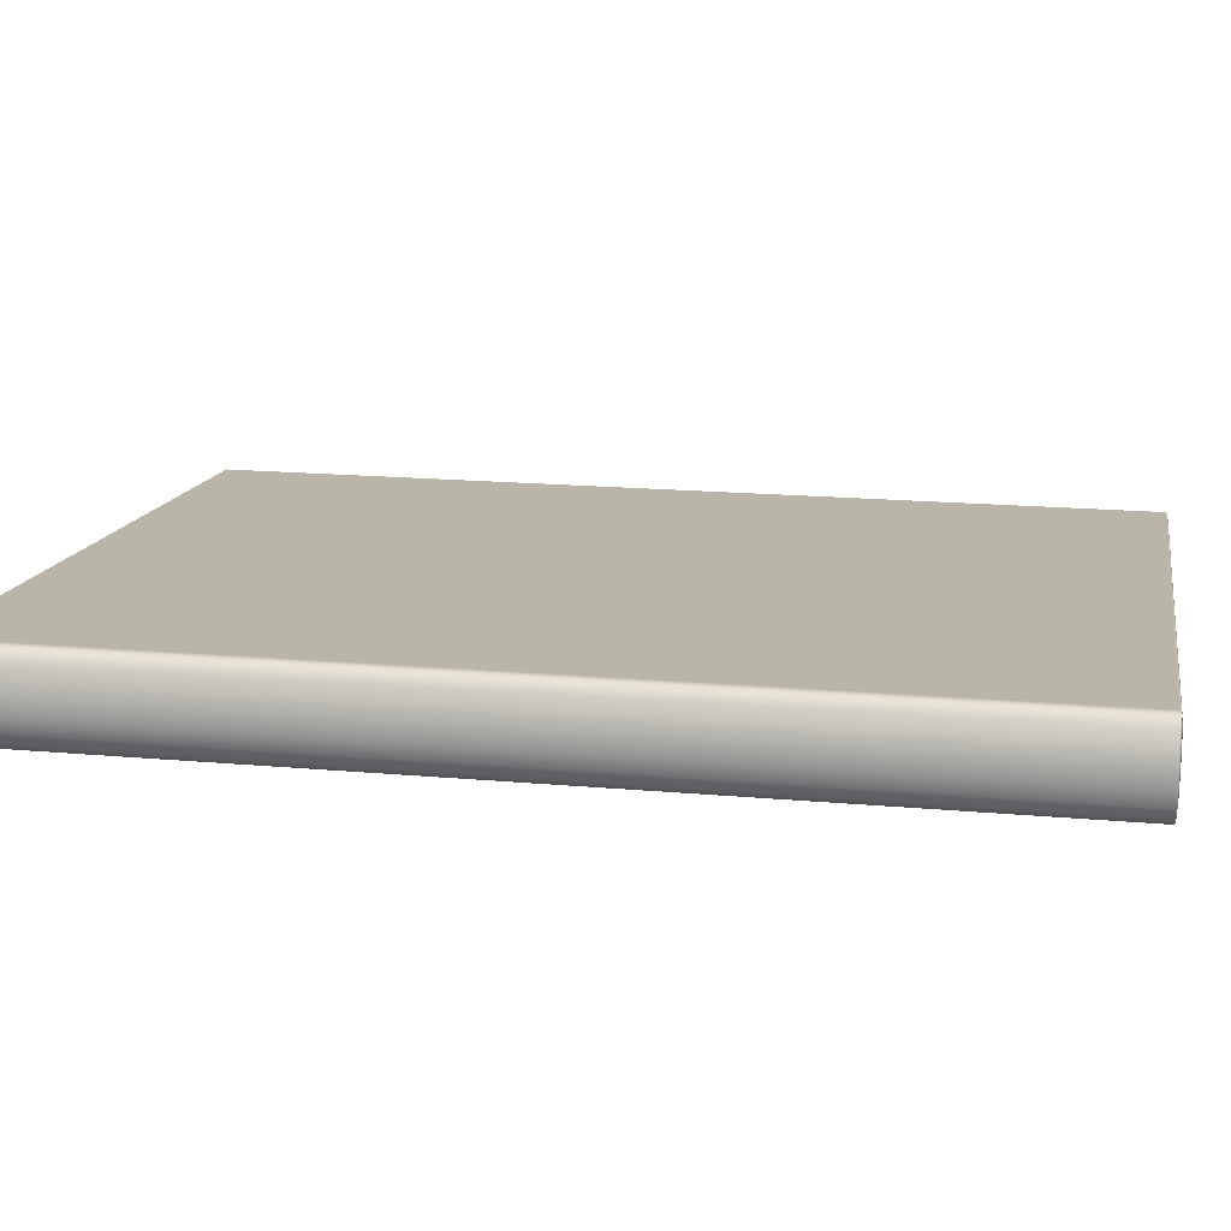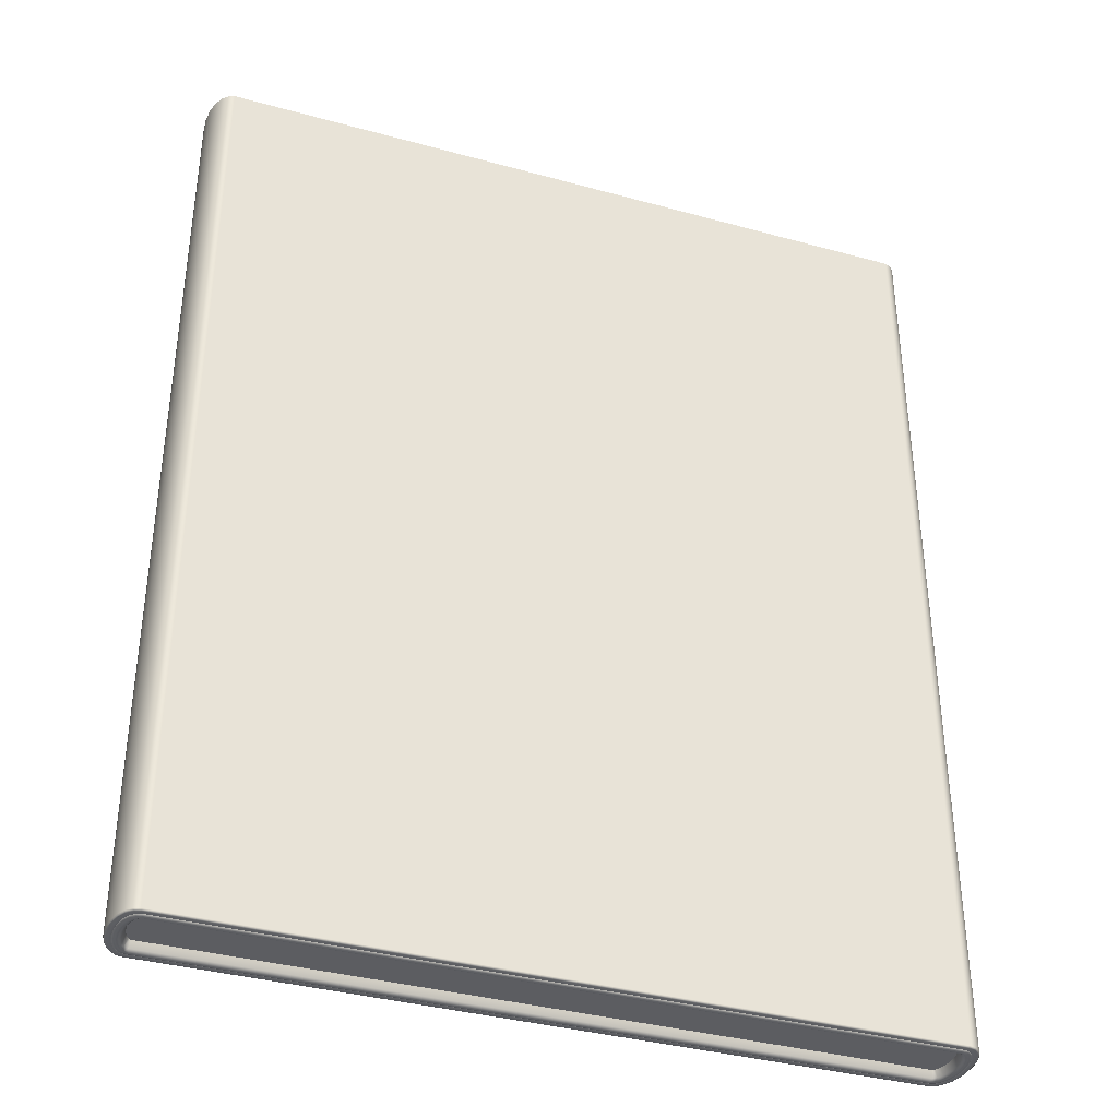
<metadata>
{"format":"obj","ext":"obj","renderer":"f3d","projection":"perspective","resolution":1024,"background":"white","views":[{"elev":17.2,"azim":-79.7,"up":"+Y"},{"elev":-37.1,"azim":-23.4,"up":"+Z"}]}
</metadata>
<code>
g ENV_S04_SLC2_Section2_Travelator_03_MO
v -4.719 5.465 -11.97
v -4.717 5.35 -11.97
v -4.702 5.58 -11.97
v -4.699 5.25 -11.97
v -4.67 5.676 -11.97
v -4.67 5.181 -11.97
v -4.633 5.741 -11.97
v -4.638 5.151 -11.97
v -4.597 5.766 -11.97
v 4.589 4.531 -11.97
v 4.631 5.146 -11.97
v 4.626 4.556 -11.97
v 4.663 5.116 -11.97
v 4.663 4.621 -11.97
v 4.692 5.047 -11.97
v 4.695 4.717 -11.97
v 4.71 4.947 -11.97
v 4.712 4.832 -11.97
v -4.702 5.58 -0.1239
v -4.717 5.35 -0.1239
v -4.719 5.465 -0.1239
v -4.67 5.676 -0.1239
v -4.699 5.25 -0.1239
v -4.633 5.741 -0.1239
v -4.67 5.181 -0.1239
v -4.597 5.766 -0.1239
v -4.638 5.151 -0.1239
v 4.631 5.146 -0.1239
v 4.589 4.531 -0.1239
v 4.663 5.116 -0.1239
v 4.626 4.556 -0.1239
v 4.692 5.047 -0.1239
v 4.663 4.621 -0.1239
v 4.71 4.947 -0.1239
v 4.695 4.717 -0.1239
v 4.712 4.832 -0.1239
v -4.614 5.912 -12.06
v -4.682 5.895 -12.06
v -4.675 5.885 -12.08
v -4.744 5.836 -12.06
v -4.736 5.828 -12.08
v -4.799 5.74 -12.07
v -4.789 5.735 -12.08
v -4.839 5.615 -12.07
v -4.828 5.612 -12.08
v -4.859 5.475 -12.07
v -4.61 5.901 -12.08
v -4.647 5.839 -12.09
v -4.697 5.794 -12.09
v 4.662 5.277 -12.08
v 4.667 5.288 -12.06
v -4.746 5.71 -12.09
v -4.661 5.764 -12.06
v -4.593 5.851 -12.09
v 4.725 5.253 -12.08
v 4.732 5.262 -12.06
v 4.787 5.196 -12.06
v 4.777 5.189 -12.08
v 4.828 5.092 -12.07
v 4.69 5.211 -12.09
v 4.817 5.089 -12.08
v 4.851 4.963 -12.07
v -4.607 5.801 -12.06
v 4.638 5.231 -12.09
v 4.646 5.179 -12.06
v 4.734 5.16 -12.09
v 4.839 4.963 -12.08
v 4.852 4.822 -12.07
v 4.694 5.135 -12.06
v 4.771 5.071 -12.09
v -4.597 5.766 -11.97
v 4.631 5.146 -11.97
v -4.633 5.741 -11.97
v 4.663 5.116 -11.97
v -4.704 5.691 -12.06
v -4.67 5.676 -11.97
v 4.727 5.057 -12.06
v 4.692 5.047 -11.97
v 4.793 4.955 -12.09
v 4.746 4.95 -12.06
v 4.71 4.947 -11.97
v -4.783 5.599 -12.09
v -4.737 5.588 -12.06
v -4.702 5.58 -11.97
v 4.841 4.823 -12.08
v 4.748 4.829 -12.06
v 4.712 4.832 -11.97
v 4.695 4.717 -11.97
v 4.794 4.826 -12.09
v 4.73 4.709 -12.06
v 4.663 4.621 -11.97
v -4.755 5.468 -12.06
v -4.719 5.465 -11.97
v -4.717 5.35 -11.97
v 4.776 4.699 -12.09
v 4.696 4.606 -12.06
v 4.626 4.556 -11.97
v -4.801 5.471 -12.09
v -4.754 5.347 -12.06
v -4.699 5.25 -11.97
v 4.821 4.685 -12.08
v 4.832 4.682 -12.07
v 4.739 4.587 -12.09
v 4.654 4.533 -12.06
v 4.589 4.531 -11.97
v 4.781 4.562 -12.08
v 4.792 4.558 -12.07
v -4.734 5.24 -12.06
v -4.67 5.181 -11.97
v 4.69 4.503 -12.09
v 4.728 4.469 -12.08
v 4.737 4.461 -12.06
v 4.64 4.458 -12.09
v 4.668 4.412 -12.08
v 4.675 4.402 -12.06
v 4.607 4.385 -12.06
v 4.603 4.396 -12.08
v 4.6 4.497 -12.06
v -4.669 5.021 -12.08
v -4.675 5.009 -12.06
v 4.586 4.446 -12.09
v -4.653 5.119 -12.06
v -4.638 5.151 -11.97
v -4.732 5.045 -12.08
v -4.739 5.035 -12.06
v -4.794 5.101 -12.06
v -4.645 5.066 -12.09
v -4.698 5.086 -12.09
v -4.702 5.162 -12.06
v -4.784 5.108 -12.08
v -4.835 5.205 -12.07
v -4.741 5.138 -12.09
v -4.824 5.208 -12.08
v -4.858 5.334 -12.07
v -4.778 5.226 -12.09
v -4.847 5.335 -12.08
v -4.8 5.342 -12.09
v -4.848 5.474 -12.08
v -4.675 5.009 -0.03335
v -4.739 5.035 -0.03308
v -4.732 5.044 -0.01817
v -4.794 5.101 -0.03197
v -4.784 5.108 -0.01734
v -4.835 5.205 -0.03114
v -4.824 5.208 -0.01651
v -4.858 5.334 -0.03032
v -4.846 5.335 -0.01596
v -4.859 5.475 -0.03004
v -4.669 5.02 -0.01845
v -4.698 5.086 -0.007956
v -4.741 5.138 -0.007956
v 4.602 4.397 -0.01817
v 4.607 4.385 -0.03308
v -4.779 5.226 -0.007956
v -4.702 5.162 -0.0386
v -4.646 5.066 -0.007956
v 4.668 4.413 -0.01817
v 4.675 4.402 -0.0328
v 4.737 4.461 -0.03197
v 4.729 4.468 -0.01734
v 4.792 4.558 -0.03087
v 4.64 4.458 -0.00768
v 4.781 4.562 -0.01651
v 4.832 4.682 -0.03032
v -4.653 5.119 -0.0386
v 4.585 4.446 -0.00768
v 4.6 4.497 -0.03832
v 4.69 4.503 -0.00768
v 4.821 4.685 -0.01596
v 4.852 4.822 -0.03004
v 4.654 4.533 -0.03832
v 4.739 4.587 -0.00768
v -4.638 5.151 -0.1239
v 4.589 4.531 -0.1239
v -4.67 5.181 -0.1239
v 4.626 4.556 -0.1239
v -4.734 5.24 -0.0386
v -4.699 5.25 -0.1239
v 4.696 4.606 -0.03832
v 4.663 4.621 -0.1239
v 4.775 4.699 -0.00768
v 4.73 4.709 -0.03832
v 4.695 4.717 -0.1239
v -4.8 5.342 -0.007956
v -4.754 5.347 -0.0386
v -4.717 5.35 -0.1239
v 4.841 4.823 -0.01541
v 4.748 4.829 -0.03832
v 4.712 4.832 -0.1239
v 4.71 4.947 -0.1239
v 4.794 4.826 -0.00768
v 4.746 4.95 -0.03832
v 4.692 5.047 -0.1239
v -4.755 5.468 -0.0386
v -4.719 5.465 -0.1239
v -4.702 5.58 -0.1239
v 4.793 4.955 -0.00768
v 4.727 5.057 -0.03832
v 4.663 5.116 -0.1239
v -4.801 5.471 -0.007956
v -4.737 5.588 -0.0386
v -4.67 5.676 -0.1239
v 4.839 4.963 -0.01596
v 4.851 4.963 -0.03032
v 4.771 5.071 -0.00768
v 4.694 5.135 -0.03832
v 4.631 5.146 -0.1239
v 4.817 5.089 -0.01651
v 4.828 5.092 -0.03087
v -4.704 5.691 -0.0386
v -4.633 5.741 -0.1239
v 4.734 5.16 -0.00768
v 4.777 5.189 -0.01734
v 4.787 5.196 -0.03197
v 4.69 5.211 -0.00768
v 4.725 5.253 -0.01817
v 4.732 5.262 -0.0328
v 4.668 5.288 -0.03308
v 4.662 5.278 -0.01845
v 4.646 5.179 -0.03832
v -4.61 5.9 -0.01845
v -4.614 5.912 -0.03335
v 4.638 5.231 -0.00768
v -4.607 5.801 -0.0386
v -4.597 5.766 -0.1239
v -4.675 5.885 -0.01817
v -4.682 5.895 -0.03308
v -4.744 5.836 -0.03197
v -4.593 5.851 -0.007956
v -4.647 5.839 -0.007956
v -4.661 5.764 -0.0386
v -4.736 5.828 -0.01734
v -4.799 5.74 -0.03114
v -4.697 5.794 -0.007956
v -4.789 5.735 -0.01651
v -4.839 5.615 -0.03032
v -4.746 5.71 -0.007956
v -4.828 5.612 -0.01596
v -4.783 5.599 -0.007956
v -4.848 5.474 -0.01569
v 4.611 4.374 -0.02314
v 4.607 4.385 -0.03308
v 4.675 4.402 -0.0328
v 4.681 4.392 -0.02259
v 4.626 4.315 -0.02038
v 4.746 4.453 -0.02148
v 4.737 4.461 -0.03197
v 4.703 4.334 -0.02065
v 4.627 4.295 -0.03915
v 4.803 4.553 -0.02065
v 4.792 4.558 -0.03087
v 4.777 4.4 -0.01983
v 4.843 4.68 -0.01983
v 4.832 4.682 -0.03032
v 4.852 4.822 -0.03004
v 4.842 4.511 -0.01872
v 4.864 4.821 -0.01955
v 4.91 4.818 -0.02728
v 4.851 4.963 -0.03032
v 4.89 4.656 -0.01789
v 4.862 4.964 -0.01983
v 4.828 5.092 -0.03087
v 4.909 4.651 -0.03666
v 4.861 4.503 -0.03749
v 4.839 5.096 -0.02065
v 4.787 5.196 -0.03197
v 4.912 4.982 -0.01789
v 4.796 5.202 -0.02176
v 4.732 5.262 -0.0328
v 4.884 5.132 -0.01872
v 4.932 4.985 -0.03666
v 4.793 4.388 -0.03887
v 4.933 4.817 -0.04191
v 4.712 4.316 -0.0397
v 4.713 4.316 -12.05
v 4.627 4.295 -12.05
v 4.793 4.388 -12.05
v 4.703 4.335 -12.07
v 4.626 4.316 -12.07
v 4.861 4.503 -12.05
v 4.909 4.651 -12.05
v 4.933 4.817 -12.05
v 4.91 4.818 -12.07
v 4.932 4.984 -12.05
v 4.681 4.393 -12.07
v 4.611 4.375 -12.07
v 4.777 4.401 -12.07
v 4.842 4.511 -12.07
v 4.675 4.402 -12.06
v 4.607 4.385 -12.06
v 4.746 4.453 -12.07
v 4.737 4.461 -12.06
v 4.803 4.553 -12.08
v 4.792 4.558 -12.07
v 4.889 4.656 -12.07
v 4.843 4.68 -12.08
v 4.832 4.682 -12.07
v 4.864 4.821 -12.08
v 4.852 4.822 -12.07
v 4.863 4.964 -12.08
v 4.851 4.963 -12.07
v 4.828 5.092 -12.07
v 4.911 4.982 -12.07
v 4.839 5.096 -12.08
v 4.787 5.196 -12.06
v 4.884 5.132 -12.07
v 4.796 5.202 -12.07
v 4.732 5.262 -12.06
v 4.903 5.138 -12.05
v 4.834 5.25 -12.07
v 4.74 5.271 -12.07
v 4.903 5.138 -0.03749
v 4.851 5.261 -12.05
v 4.835 5.25 -0.01983
v 4.673 5.299 -12.07
v 4.667 5.288 -12.06
v 4.769 5.326 -12.07
v 4.851 5.261 -0.03887
v 4.74 5.271 -0.02259
v -4.618 5.923 -12.07
v -4.614 5.912 -12.06
v -4.682 5.895 -12.06
v 4.695 5.355 -12.07
v 4.781 5.343 -12.05
v 4.77 5.326 -0.02065
v 4.673 5.298 -0.02314
v 4.668 5.288 -0.03308
v -4.614 5.912 -0.03335
v 4.7 5.375 -12.05
v 4.781 5.343 -0.0397
v 4.695 5.355 -0.0201
v 4.7 5.375 -0.03915
v -4.618 5.923 -0.02341
v -4.682 5.895 -0.03308
v -4.633 5.982 -0.02038
v -4.634 6.002 -0.03915
v -4.634 6.002 -12.05
v -4.688 5.905 -0.02286
v -4.633 5.981 -12.07
v -4.688 5.905 -12.07
v -4.71 5.963 -12.07
v -4.753 5.844 -12.07
v -4.744 5.836 -12.06
v -4.71 5.963 -0.02065
v -4.753 5.844 -0.02176
v -4.744 5.836 -0.03197
v -4.72 5.981 -12.05
v -4.784 5.897 -12.07
v -4.81 5.744 -12.08
v -4.799 5.74 -12.07
v -4.72 5.981 -0.0397
v -4.8 5.91 -12.05
v -4.849 5.786 -12.07
v -4.85 5.617 -12.08
v -4.839 5.615 -12.07
v -4.8 5.91 -0.03887
v -4.868 5.794 -12.05
v -4.896 5.642 -12.08
v -4.871 5.476 -12.08
v -4.859 5.475 -12.07
v -4.784 5.897 -0.01983
v -4.916 5.646 -12.05
v -4.868 5.794 -0.03777
v -4.92 5.479 -12.08
v -4.87 5.332 -12.08
v -4.858 5.334 -12.07
v -4.835 5.205 -12.07
v -4.85 5.786 -0.01872
v -4.94 5.48 -12.05
v -4.916 5.646 -0.03694
v -4.846 5.202 -12.08
v -4.794 5.101 -12.06
v -4.918 5.315 -12.08
v -4.81 5.744 -0.02065
v -4.799 5.74 -0.03114
v -4.897 5.642 -0.01789
v -4.85 5.617 -0.0201
v -4.839 5.615 -0.03032
v -4.859 5.475 -0.03004
v -4.803 5.095 -12.07
v -4.739 5.035 -12.06
v -4.891 5.165 -12.07
v -4.941 5.48 -0.03639
v -4.939 5.313 -12.05
v -4.871 5.476 -0.01955
v -4.858 5.334 -0.03032
v -4.921 5.479 -0.01734
v -4.87 5.333 -0.01983
v -4.835 5.205 -0.03114
v -4.919 5.314 -0.01789
v -4.846 5.202 -0.02065
v -4.794 5.101 -0.03197
v -4.939 5.313 -0.03694
v -4.804 5.095 -0.02176
v -4.739 5.035 -0.03308
v -4.891 5.165 -0.01872
v -4.91 5.16 -12.05
v -4.91 5.16 -0.03777
v -4.842 5.047 -0.01983
v -4.747 5.026 -0.02286
v -4.841 5.047 -12.07
v -4.859 5.036 -12.05
v -4.859 5.036 -0.03887
v -4.747 5.026 -12.07
v -4.776 4.972 -12.07
v -4.68 4.998 -12.07
v -4.675 5.009 -12.06
v -4.702 4.943 -12.07
v 4.611 4.375 -12.07
v 4.607 4.385 -12.06
v 4.626 4.316 -12.07
v 4.627 4.295 -12.05
v -4.707 4.923 -12.05
v 4.627 4.295 -0.03915
v -4.789 4.955 -12.05
v -4.707 4.923 -0.03915
v 4.626 4.315 -0.02038
v -4.789 4.955 -0.0397
v -4.777 4.971 -0.02065
v -4.702 4.942 -0.02038
v -4.68 4.999 -0.02314
v 4.611 4.374 -0.02314
v 4.607 4.385 -0.03308
v -4.675 5.009 -0.03335
g ENV_S04_SLC2_Section2_Travelator_03_MO_0
f 3 2 1
f 3 4 2
f 3 5 4
f 5 6 4
f 5 7 6
f 7 8 6
f 7 9 8
f 9 10 8
f 9 11 10
f 11 12 10
f 11 13 12
f 13 14 12
f 13 15 14
f 15 16 14
f 15 17 16
f 17 18 16
f 21 20 19
f 20 22 19
f 20 23 22
f 23 24 22
f 23 25 24
f 25 26 24
f 25 27 26
f 27 28 26
f 27 29 28
f 29 30 28
f 29 31 30
f 31 32 30
f 31 33 32
f 33 34 32
f 33 35 34
f 35 36 34
g ENV_S04_SLC2_Section2_Travelator_03_MO_1
f 39 38 37
f 39 40 38
f 39 41 40
f 41 42 40
f 41 43 42
f 44 42 43
f 44 43 45
f 45 46 44
f 39 37 47
f 48 41 39
f 47 48 39
f 49 43 41
f 48 49 41
f 50 47 37
f 50 37 51
f 49 52 43
f 52 45 43
f 48 53 49
f 52 49 53
f 47 54 48
f 50 54 47
f 55 50 51
f 55 51 56
f 55 56 57
f 55 57 58
f 58 57 59
f 60 50 55
f 58 60 55
f 58 59 61
f 61 59 62
f 48 63 53
f 48 54 63
f 50 64 54
f 60 64 50
f 54 64 65
f 54 65 63
f 64 60 65
f 58 66 60
f 61 66 58
f 61 62 67
f 67 62 68
f 60 66 69
f 60 69 65
f 61 70 66
f 67 70 61
f 70 69 66
f 65 71 63
f 71 53 63
f 65 72 71
f 69 72 65
f 71 73 53
f 69 74 72
f 73 75 53
f 52 53 75
f 73 76 75
f 77 74 69
f 70 77 69
f 77 78 74
f 67 79 70
f 79 77 70
f 80 78 77
f 79 80 77
f 80 81 78
f 82 52 75
f 52 82 45
f 76 83 75
f 82 75 83
f 76 84 83
f 85 79 67
f 67 68 85
f 86 81 80
f 86 87 81
f 88 87 86
f 89 80 79
f 89 86 80
f 85 89 79
f 88 86 90
f 89 90 86
f 91 88 90
f 84 92 83
f 84 93 92
f 92 93 94
f 95 89 85
f 89 95 90
f 91 90 96
f 95 96 90
f 97 91 96
f 83 92 98
f 83 98 82
f 92 94 99
f 99 98 92
f 99 94 100
f 95 85 101
f 101 85 68
f 101 68 102
f 95 103 96
f 103 95 101
f 97 96 104
f 103 104 96
f 105 97 104
f 106 101 102
f 103 101 106
f 106 102 107
f 99 100 108
f 108 100 109
f 110 103 106
f 103 110 104
f 111 106 107
f 110 106 111
f 111 107 112
f 113 104 110
f 113 110 111
f 114 111 112
f 113 111 114
f 114 112 115
f 114 115 116
f 114 116 117
f 117 113 114
f 113 118 104
f 105 104 118
f 119 117 116
f 119 116 120
f 117 121 113
f 113 121 118
f 119 121 117
f 122 105 118
f 121 122 118
f 122 123 105
f 124 119 120
f 124 120 125
f 124 125 126
f 119 127 121
f 121 127 122
f 128 127 119
f 128 119 124
f 127 128 122
f 129 123 122
f 128 129 122
f 129 109 123
f 108 109 129
f 124 126 130
f 130 128 124
f 130 126 131
f 128 132 129
f 130 132 128
f 130 131 133
f 133 132 130
f 133 131 134
f 135 129 132
f 135 108 129
f 133 135 132
f 133 134 136
f 136 135 133
f 136 134 46
f 137 108 135
f 136 137 135
f 137 99 108
f 99 137 98
f 136 46 138
f 138 137 136
f 138 98 137
f 45 138 46
f 82 98 138
f 82 138 45
f 141 140 139
f 141 142 140
f 141 143 142
f 143 144 142
f 143 145 144
f 145 146 144
f 145 147 146
f 148 146 147
f 141 139 149
f 150 143 141
f 149 150 141
f 151 145 143
f 150 151 143
f 152 149 139
f 152 139 153
f 151 154 145
f 154 147 145
f 150 155 151
f 154 151 155
f 149 156 150
f 152 156 149
f 157 152 153
f 157 153 158
f 157 158 159
f 157 159 160
f 160 159 161
f 162 152 157
f 160 162 157
f 160 161 163
f 163 161 164
f 150 165 155
f 150 156 165
f 152 166 156
f 162 166 152
f 156 166 167
f 156 167 165
f 166 162 167
f 160 168 162
f 163 168 160
f 163 164 169
f 169 164 170
f 162 168 171
f 162 171 167
f 163 172 168
f 169 172 163
f 172 171 168
f 167 173 165
f 173 155 165
f 167 174 173
f 171 174 167
f 173 175 155
f 171 176 174
f 175 177 155
f 154 155 177
f 175 178 177
f 179 176 171
f 172 179 171
f 179 180 176
f 169 181 172
f 181 179 172
f 182 180 179
f 181 182 179
f 182 183 180
f 184 154 177
f 154 184 147
f 178 185 177
f 184 177 185
f 178 186 185
f 187 181 169
f 169 170 187
f 188 183 182
f 188 189 183
f 190 189 188
f 191 182 181
f 191 188 182
f 187 191 181
f 190 188 192
f 191 192 188
f 193 190 192
f 186 194 185
f 186 195 194
f 194 195 196
f 197 191 187
f 191 197 192
f 193 192 198
f 197 198 192
f 199 193 198
f 200 185 194
f 200 184 185
f 194 196 201
f 201 200 194
f 201 196 202
f 197 187 203
f 203 187 170
f 203 170 204
f 197 205 198
f 205 197 203
f 199 198 206
f 205 206 198
f 207 199 206
f 208 203 204
f 205 203 208
f 208 204 209
f 201 202 210
f 210 202 211
f 212 205 208
f 205 212 206
f 213 208 209
f 212 208 213
f 213 209 214
f 215 206 212
f 215 212 213
f 216 213 214
f 215 213 216
f 216 214 217
f 216 217 218
f 216 218 219
f 219 215 216
f 215 220 206
f 207 206 220
f 221 219 218
f 221 218 222
f 219 223 215
f 215 223 220
f 221 223 219
f 224 207 220
f 223 224 220
f 224 225 207
f 226 221 222
f 226 222 227
f 226 227 228
f 221 229 223
f 223 229 224
f 230 229 221
f 230 221 226
f 229 230 224
f 231 225 224
f 230 231 224
f 231 211 225
f 210 211 231
f 226 228 232
f 232 230 226
f 232 228 233
f 230 234 231
f 232 234 230
f 232 233 235
f 235 234 232
f 235 233 236
f 237 231 234
f 237 210 231
f 235 237 234
f 235 236 238
f 238 237 235
f 238 236 148
f 210 237 239
f 238 239 237
f 210 239 201
f 201 239 200
f 238 148 240
f 240 239 238
f 240 200 239
f 148 147 240
f 184 200 240
f 184 240 147
g ENV_S04_SLC2_Section2_Travelator_03_MO_2
f 243 242 241
f 243 241 244
f 244 241 245
f 243 244 246
f 243 246 247
f 244 245 248
f 249 248 245
f 247 246 250
f 247 250 251
f 252 246 244
f 252 244 248
f 251 250 253
f 251 253 254
f 255 254 253
f 256 250 246
f 256 246 252
f 255 253 257
f 258 257 253
f 259 255 257
f 260 253 250
f 260 250 256
f 258 253 260
f 259 257 261
f 261 257 258
f 262 259 261
f 256 263 260
f 258 260 263
f 252 264 256
f 256 264 263
f 262 261 265
f 266 262 265
f 261 258 267
f 265 261 267
f 266 265 268
f 269 266 268
f 265 267 270
f 268 265 270
f 258 271 267
f 270 267 271
f 252 272 264
f 272 252 248
f 258 263 273
f 258 273 271
f 272 248 274
f 249 274 248
f 275 274 249
f 275 249 276
f 277 272 274
f 277 274 275
f 278 275 276
f 278 277 275
f 278 276 279
f 280 264 272
f 280 272 277
f 281 263 264
f 281 264 280
f 282 273 263
f 282 263 281
f 281 283 282
f 284 273 282
f 284 282 283
f 284 271 273
f 279 285 278
f 279 286 285
f 278 287 277
f 280 277 287
f 285 287 278
f 281 280 288
f 280 287 288
f 289 285 286
f 289 286 290
f 285 291 287
f 289 291 285
f 291 288 287
f 289 292 291
f 292 293 291
f 291 293 288
f 292 294 293
f 281 288 295
f 293 295 288
f 281 295 283
f 294 296 293
f 293 296 295
f 296 283 295
f 294 297 296
f 297 298 296
f 296 298 283
f 297 299 298
f 299 300 298
f 283 298 300
f 299 301 300
f 302 300 301
f 283 300 303
f 284 283 303
f 302 304 300
f 303 300 304
f 305 304 302
f 284 303 306
f 303 304 306
f 305 307 304
f 306 304 307
f 308 307 305
f 284 306 309
f 309 271 284
f 306 307 310
f 309 306 310
f 308 311 307
f 310 307 311
f 309 312 271
f 270 271 312
f 309 310 313
f 313 312 309
f 314 270 312
f 268 270 314
f 308 315 311
f 308 316 315
f 310 311 317
f 313 310 317
f 313 318 312
f 314 312 318
f 319 268 314
f 269 268 319
f 316 320 315
f 316 321 320
f 322 320 321
f 311 315 323
f 311 323 317
f 323 315 320
f 313 317 324
f 324 318 313
f 325 314 318
f 319 314 325
f 269 319 326
f 269 326 327
f 328 327 326
f 329 324 317
f 329 317 323
f 324 330 318
f 325 318 330
f 329 330 324
f 331 319 325
f 331 326 319
f 325 330 332
f 325 332 331
f 329 332 330
f 328 326 333
f 334 328 333
f 335 326 331
f 335 331 332
f 335 333 326
f 336 332 329
f 335 332 336
f 337 329 323
f 336 329 337
f 334 333 338
f 338 333 335
f 337 323 339
f 323 320 339
f 339 320 340
f 322 340 320
f 337 339 341
f 339 340 341
f 322 342 340
f 322 343 342
f 344 335 336
f 338 335 344
f 334 338 345
f 334 345 346
f 347 336 337
f 337 341 347
f 340 348 341
f 340 342 348
f 343 349 342
f 343 350 349
f 347 351 336
f 344 336 351
f 352 347 341
f 352 351 347
f 352 341 348
f 342 353 348
f 342 349 353
f 354 349 350
f 354 350 355
f 344 351 356
f 352 356 351
f 357 352 348
f 357 348 353
f 357 356 352
f 349 358 353
f 349 354 358
f 355 359 354
f 355 360 359
f 344 356 361
f 361 338 344
f 361 345 338
f 362 357 353
f 362 353 358
f 357 363 356
f 361 356 363
f 362 363 357
f 354 364 358
f 354 359 364
f 360 365 359
f 364 359 365
f 360 366 365
f 367 365 366
f 368 345 361
f 361 363 368
f 369 362 358
f 369 358 364
f 362 370 363
f 368 363 370
f 369 370 362
f 367 371 365
f 372 371 367
f 364 365 373
f 369 364 373
f 373 365 371
f 368 374 345
f 346 345 374
f 346 374 375
f 368 370 376
f 376 374 368
f 375 374 377
f 376 377 374
f 375 377 378
f 379 378 377
f 372 380 371
f 381 380 372
f 373 371 382
f 382 371 380
f 376 370 383
f 369 383 370
f 369 373 384
f 384 373 382
f 384 383 369
f 379 377 385
f 385 386 379
f 387 377 376
f 387 385 377
f 376 383 387
f 385 388 386
f 388 385 387
f 389 386 388
f 390 387 383
f 388 387 390
f 389 388 391
f 391 388 390
f 392 389 391
f 384 393 383
f 390 383 393
f 392 391 394
f 395 392 394
f 391 390 396
f 396 390 393
f 394 391 396
f 397 393 384
f 384 382 397
f 396 393 398
f 397 398 393
f 394 396 399
f 399 396 398
f 395 394 400
f 400 394 399
f 397 382 401
f 382 380 401
f 402 398 397
f 397 401 402
f 399 398 403
f 402 403 398
f 401 380 404
f 381 404 380
f 402 401 405
f 401 404 405
f 381 406 404
f 381 407 406
f 404 406 408
f 404 408 405
f 407 409 406
f 408 406 409
f 407 410 409
f 408 409 411
f 412 408 411
f 412 413 408
f 413 405 408
f 414 413 412
f 402 405 415
f 413 415 405
f 415 403 402
f 414 416 413
f 416 414 417
f 413 418 415
f 415 418 403
f 413 416 418
f 419 403 418
f 419 418 416
f 419 399 403
f 400 399 419
f 419 416 420
f 416 417 420
f 420 400 419
f 417 421 420
f 420 421 400
f 417 422 421
f 395 400 421
f 423 421 422
f 395 421 424
f 423 424 421

</code>
